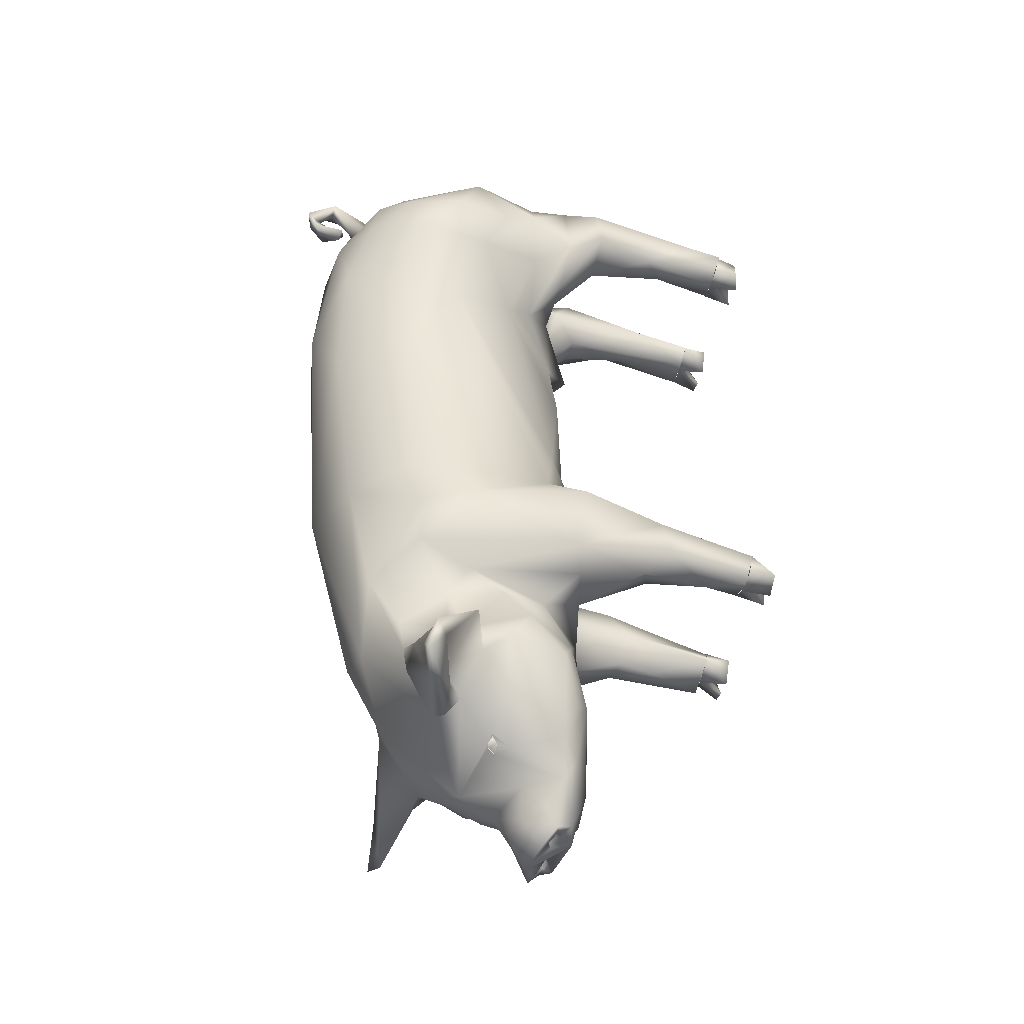
<metadata>
{"format":"obj","ext":"obj","renderer":"f3d","projection":"perspective","resolution":1024,"background":"white","views":[{"elev":-40.6,"azim":-101.1,"up":"+Z"}]}
</metadata>
<code>
v -0.1575 -0.3276 0.4699
v -0.07393 0.254 0.5594
v -0.1576 -0.3742 0.405
v 0.006461 -0.1159 -0.2334
v -0.1708 -0.3785 0.3893
v -0.1649 -0.1515 0.4995
v 0.08215 -0.377 -0.193
v -0.1755 -0.001179 0.5131
v 0.1152 0.1545 0.3237
v -0.203 0.2048 0.3663
v -0.2319 -0.09803 -0.2263
v -0.1919 -0.05155 0.3646
v -0.2 0.07303 -0.362
v -0.06578 -0.08435 0.4215
v -0.1481 -0.2001 -0.126
v -0.06474 -0.1298 -0.2699
v 0.09013 -0.349 -0.1827
v -0.04278 -0.104 0.2301
v -0.09394 -0.08038 -0.6022
v 0.05647 -0.3335 -0.1649
v -0.1509 -0.3769 -0.2244
v 0.001302 -0.105 -0.5873
v -0.1612 -0.3489 0.4375
v -0.2045 -0.2233 -0.1483
v 0.009269 -0.09934 0.3532
v 0.0178 -0.1497 0.4984
v 0.05183 -0.03341 -0.2716
v 0.01077 -0.09372 0.1332
v -0.2014 -0.2334 -0.1905
v -0.1353 -0.235 -0.1637
v -0.2389 0.1487 0.4043
v 0.1425 0.07649 0.3947
v 0.04448 0.007705 -0.4872
v -0.04332 -0.08834 -0.5938
v -0.1564 0.1264 -0.333
v 0.03596 -0.3126 0.4649
v -0.135 -0.351 0.4501
v 0.01864 -0.344 -0.2008
v 0.07476 -0.03787 0.4862
v 0.08973 -0.03323 -0.09435
v -0.06868 0.2959 0.5392
v -0.141 0.006341 -0.5026
v -0.1489 0.1695 -0.2663
v -0.05731 0.2449 0.4969
v 0.03117 0.1453 -0.3133
v 0.03731 -0.3497 -0.176
v 0.004641 -0.1533 -0.1715
v -0.04325 0.2897 0.5327
v -0.2018 0.1106 -0.2226
v -0.03646 -0.08199 -0.5783
v 0.02354 -0.3498 0.4453
v 0.0901 -0.05194 0.4363
v -0.1595 -0.3168 0.4518
v -0.1756 0.1911 0.4486
v 0.08363 -0.0774 -0.3764
v 0.05312 -0.3267 0.4635
v 0.1127 -0.01312 -0.2179
v 0.02096 -0.004013 -0.5063
v -0.177 -0.3347 -0.1605
v -0.1297 -0.09468 0.1188
v -0.05915 -0.1214 -0.1281
v 0.06647 0.04991 -0.2896
v -0.2292 0.1163 -0.4166
v 0.09368 0.06692 -0.4565
v 0.02364 -0.1074 -0.3298
v -0.05837 -0.1312 -0.3371
v -0.1091 -0.1234 -0.1644
v 0.06673 -0.02746 0.1344
v -0.1347 -0.3772 0.3922
v -0.0109 -0.07044 -0.6131
v -0.142 0.1497 0.5165
v 0.01803 -0.377 -0.1974
v -0.2497 0.1194 0.3463
v 0.05888 -0.07623 -0.49
v -0.1446 -0.1528 0.4034
v -0.2369 0.03421 0.3379
v 0.03659 -0.3018 -0.1605
v 0.01221 -0.05926 0.3165
v -0.1469 -0.0664 -0.2662
v -0.158 0.1213 -0.3755
v -0.05718 -0.1419 -0.4437
v 0.02635 -0.01506 -0.51
v -0.05789 -0.1243 0.2419
v -0.04167 0.2737 0.5586
v 0.0677 -0.1511 0.4948
v 0.05742 -0.3147 -0.1605
v 0.08378 -0.2287 -0.1466
v -0.1857 -0.349 0.4395
v -0.06056 0.01342 0.5052
v 0.1015 -0.001186 -0.3771
v -0.1352 -0.003994 -0.5064
v -0.184 -0.3341 -0.1688
v 0.03446 0.006792 -0.4957
v -0.06443 0.19 0.5292
v -0.1988 0.07043 -0.4358
v 0.06664 -0.3771 0.4257
v -0.1029 -0.07026 -0.6134
v 0.03506 -0.3409 0.4037
v 0.08673 -0.3755 -0.2193
v -0.162 -0.3406 0.402
v 0.03499 -0.2029 -0.1273
v -0.09929 -0.1073 0.4348
v 0.09392 0.05386 -0.3625
v 0.07405 0.1032 -0.2447
v -0.1474 0.006989 -0.4974
v -0.05235 -0.1199 -0.577
v -0.1704 -0.08813 -0.4913
v -0.2073 0.02542 -0.399
v 0.000988 -0.3447 0.4239
v -0.157 0.06484 -0.47
v 0.02843 0.1249 -0.3929
v 0.08257 -0.1287 0.4181
v -0.02022 -0.07414 -0.5844
v -0.03985 0.1309 -0.4309
v -0.1678 -0.07765 -0.01702
v 0.02357 -0.04517 0.4919
v -0.2823 0.08907 -0.5017
v 0.0555 -0.2048 -0.1258
v -0.173 -0.2387 0.4233
v -0.1883 -0.3405 -0.2213
v 0.05569 0.1013 -0.3162
v -0.2357 -0.1096 -0.1335
v 0.0754 -0.3407 -0.22
v -0.2062 0.1335 -0.1048
v -0.04203 0.2341 0.5512
v -0.1713 -0.3335 -0.165
v -0.05788 0.2291 0.5587
v 0.1019 0.007506 0.3284
v 0.0722 -0.3183 -0.1681
v -0.2014 -0.3488 -0.1828
v 0.05171 0.1103 -0.3646
v -0.09213 -0.08863 0.3289
v -0.1973 -0.09828 0.4749
v -0.04364 0.2157 0.5028
v 0.005893 -0.1209 -0.5018
v -0.1219 -0.09565 0.349
v 0.02127 -0.3413 0.407
v -0.0579 0.2573 0.5472
v 0.05853 -0.001188 0.267
v 0.1132 0.176 0.378
v -0.1705 -0.206 -0.1265
v -0.05053 -0.01646 -0.5492
v -0.1405 0.005648 -0.5013
v 0.1444 0.08452 -0.3937
v 0.1598 0.1119 -0.4461
v 0.09077 0.1425 -0.1238
v 0.01091 -0.1082 -0.5304
v -0.1877 -0.0469 0.4831
v 0.2064 0.09662 -0.4373
v -0.1737 -0.3486 -0.1841
v 0.09728 0.1284 0.2403
v 0.01767 -0.1567 0.4153
v 0.05072 -0.09739 -0.494
v -0.01204 -0.1233 0.4462
v -0.141 -0.2597 0.4214
v 0.003286 -0.0727 -0.5608
v -0.02042 -0.0479 -0.5701
v 0.008984 -0.1068 -0.1317
v 0.1684 0.09889 -0.5069
v -0.152 -0.3498 -0.1749
v -0.06539 0.0308 -0.5304
v -0.05851 0.2223 0.5081
v -0.08863 -0.09146 -0.5731
v -0.1489 -0.003996 -0.4987
v 0.04447 -0.3267 0.459
v -0.05831 0.2451 -0.1089
v 0.01692 -0.1159 0.4896
v -0.02999 -0.09975 -0.5866
v 0.09926 0.08054 0.2464
v 0.05977 -0.3341 -0.1724
v -0.01408 -0.08862 -0.5733
v 0.04887 -0.2688 -0.2137
v 0.04754 -0.3278 0.4692
v -0.2025 -0.1061 -0.2516
v 0.0593 -0.1095 -0.4422
v 0.03398 -0.003873 -0.4987
v -0.1768 -0.006773 -0.2776
v -0.05787 -0.1391 -0.5055
v 0.06926 -0.3341 -0.1687
v -0.02072 -0.1238 -0.5463
v -0.2105 0.04825 -0.3689
v 0.04728 -0.2457 0.4206
v 0.02671 0.006354 -0.5013
v 0.06922 -0.3426 0.4102
v -0.1377 -0.3494 0.4462
v -0.172 -0.328 0.4576
v -0.1521 0.2042 -0.1174
v -0.07137 0.2403 0.5069
v 0.1095 0.08903 0.1255
v 0.0341 0.00678 -0.496
v -0.1174 -0.3762 0.4205
v -0.1326 -0.3762 -0.1975
v -0.1445 -0.3758 0.4287
v -0.195 -0.1523 0.4843
v -0.13 -0.1082 -0.3216
v 0.2103 0.1112 -0.4908
v -0.1683 -0.3346 -0.1707
v -0.2199 0.1392 0.1317
v 0.06142 -0.3489 -0.1658
v 0.03914 -0.3278 0.4589
v 0.003789 -0.08772 -0.5914
v -0.159 -0.3757 -0.19
v -0.09973 0.1298 0.5392
v 0.07094 -0.3489 0.4393
v 0.03593 -0.3733 0.4269
v 0.04377 -0.3168 0.4518
v 0.09007 -0.03615 -0.33
v 0.05573 -0.328 0.4564
v -0.19 -0.2937 0.4514
v 0.07074 -0.3756 0.3976
v -0.1216 -0.2272 0.4565
v -0.01242 -0.09009 -0.591
v 0.003047 -0.3453 0.4268
v 0.01311 -0.06319 -0.5296
v 0.09263 0.02577 -0.3997
v -0.1966 0.03903 0.5141
v -0.1463 -0.1075 -0.5084
v -0.01292 0.09019 0.5399
v 0.06787 -0.3346 -0.1729
v -0.3206 0.1004 -0.4432
v 0.04629 -0.09906 0.3507
v -0.1762 -0.3489 -0.1659
v -0.1541 -0.3273 0.4641
v -0.2003 -0.3426 -0.2119
v -0.1864 0.04022 -0.2507
v 0.04376 -0.1107 -0.1045
v -0.2826 0.1118 -0.4553
v -0.08398 -0.1003 -0.5873
v 0.04946 -0.0104 -0.4881
v 0.09055 0.0489 0.5009
v 0.04591 -0.3415 0.4667
v 0.08539 -0.1073 -0.2519
v -0.1313 -0.09494 -0.529
v -0.1477 0.001473 -0.4894
v -0.1668 -0.3407 -0.217
v -0.2032 -0.3033 -0.1708
v -0.1857 -0.3427 0.4103
v 0.06077 -0.3752 -0.2259
v 0.09973 0.1627 0.4313
v -0.1876 -0.374 0.4261
v 0.04176 0.2137 0.4317
v 0.07861 -0.05428 0.3696
v 0.117 -0.1052 -0.2253
v -0.1874 -0.3344 -0.1737
v 0.07411 -0.3499 0.4407
v -0.0439 0.268 0.5021
v -0.1981 0.06508 -0.4537
v 0.04447 -0.3752 0.3903
v 0.1215 -0.1062 -0.1347
v 0.06536 0.04943 -0.4521
v -0.1832 -0.3752 -0.1947
v -0.09633 0.1685 -0.3509
v -0.01099 0.0338 -0.5127
v 0.04879 -0.1524 0.4089
v 0.07588 -0.2191 0.4493
v -0.1741 -0.3192 -0.1758
v -0.01665 -0.07184 0.4636
v -0.07243 0.2841 0.5108
v -0.2044 -0.03836 -0.3319
v -0.1416 0.07989 -0.4651
v 0.05923 -0.3192 -0.1757
v -0.02019 -0.08038 -0.6022
v -0.0572 -0.05816 -0.6221
v 0.005607 -0.2648 0.4489
v -0.2026 -0.3488 -0.1832
v -0.1515 0.001662 -0.4889
v 0.01909 -0.3443 -0.1994
v -0.09172 -0.04632 -0.5699
v 0.1265 -0.02704 -0.1481
v -0.2002 -0.06394 -0.09673
v 0.07052 0.02953 -0.2543
v 0.06066 -0.3484 -0.1844
v 0.04518 -0.3486 0.4375
v -0.1027 -0.07957 -0.5779
v -0.1705 -0.3164 -0.161
v -0.1935 -0.1583 0.4351
v 0.0505 -0.3406 -0.2181
v -0.133 -0.3445 -0.1988
v -0.1665 -0.0141 0.2762
v -0.1487 -0.00387 -0.4978
v -0.2227 0.1072 -0.1694
v -0.1413 -0.04661 0.4925
v -0.1378 -0.1177 -0.2525
v 0.07222 -0.1008 -0.09664
v -0.1667 0.1165 -0.4159
v 0.02052 -0.2323 -0.1713
v 0.07619 -0.2119 -0.2094
v -0.1786 -0.2006 -0.2175
v -0.2589 0.08575 -0.3959
v 0.02805 -0.1036 -0.2562
v -0.1182 -0.08761 -0.5913
v -0.04955 0.2351 0.5163
v 0.0653 0.01902 0.5185
v 0.09395 -0.3472 -0.1892
v 0.03468 -0.004055 -0.4984
v -0.1789 -0.3767 -0.2294
v -0.09674 -0.07278 0.4594
v -0.008157 -0.1091 -0.2697
v -0.1236 -0.09836 0.4816
v 0.03737 0.001582 -0.4894
v -0.1534 -0.02108 -0.5063
v -0.08557 0.2711 0.2262
v -0.2752 0.1028 -0.5023
v -0.1115 0.2441 0.4088
v -0.2704 0.04237 -0.3848
v 0.1043 0.05444 -0.1086
v -0.157 0.004412 -0.4887
v 0.02726 0.006884 -0.5027
v 0.1522 0.04062 -0.3844
v 0.0622 -0.3347 -0.1604
v -0.1588 -0.348 0.4367
v 0.02159 -0.3492 0.4459
v -0.09781 -0.1099 -0.1409
v -0.1624 0.236 0.121
v 0.03792 -0.2189 -0.2111
v 0.0371 0.06785 -0.4707
v -0.1759 -0.1035 -0.4458
v -0.1894 -0.3743 0.404
v -0.05713 -0.1282 -0.5531
v 0.03749 -0.3765 -0.2258
v -0.1774 0.04806 -0.4557
v 0.03133 0.1434 0.5172
v -0.0706 -0.08842 -0.5942
v -0.1707 0.2309 0.2928
v 0.07581 0.05662 -0.4299
v -0.194 -0.08564 -0.3805
v -0.1126 -0.1064 -0.5862
v 0.08717 0.07149 -0.4345
v -0.1171 -0.07045 -0.56
v -0.09203 -0.1234 -0.5483
v 0.002052 -0.3769 0.4205
v -0.1628 -0.09811 0.3496
v 0.1179 0.07974 -0.1719
v -0.1017 -0.09014 -0.5911
v 0.03835 -0.3273 0.4642
v -0.1551 -0.3267 0.4605
v -0.2558 0.07492 0.4032
v 0.037 -0.3496 -0.1751
v -0.2328 0.000365 0.4087
v 0.02091 -0.004017 -0.5053
v 0.05134 -0.3734 -0.1922
v -0.2127 0.126 0.2358
v 0.06826 -0.3424 0.4091
v -0.1293 -0.05473 0.3088
v 0.172 0.08549 -0.4491
v -0.1513 -0.35 -0.175
v -0.1988 -0.1057 0.3993
v -0.1352 -0.004014 -0.5053
v -0.1452 -0.1227 -0.4269
v -0.0781 0.2062 0.5098
v -0.1625 -0.1065 -0.09942
v -0.2058 -0.3769 -0.214
v -0.04725 0.1813 -0.3413
v -0.09127 -0.09192 0.2294
v -0.1519 -0.341 0.4046
v -0.2396 0.04449 -0.1595
v 0.0198 -0.3766 0.392
v -0.2155 -0.006238 -0.3777
v -0.2028 -0.04842 0.4511
v -0.1182 -0.3446 0.4231
v -0.2893 0.08497 -0.4443
v -0.1923 -0.3483 0.4359
v -0.1484 0.007171 -0.4983
v 0.005601 0.262 0.2291
v -0.153 -0.2093 -0.2134
v -0.1689 -0.3267 0.4634
v -0.2113 0.07188 0.2514
v -0.1635 -0.2903 -0.2152
v -0.03969 0.2569 0.4017
v 0.09155 0.172 0.1406
v 0.03882 0.173 -0.2492
v -0.1745 -0.3341 -0.1725
v -0.1602 -0.3267 0.4589
v -0.03266 -0.09195 0.3992
v 0.09203 -0.2298 -0.1702
v -0.01738 -0.1147 -0.1708
v -0.1777 0.06805 -0.2931
v -0.06293 0.2808 0.5297
v 0.04526 0.2404 0.1396
v 0.03345 0.001474 -0.4893
v -0.1191 -0.3445 0.4233
v -0.3244 0.1108 -0.4911
v -0.03154 -0.09195 0.3377
v -0.1617 -0.3415 0.4666
v 0.05274 -0.3347 -0.1656
v -0.05672 -0.03391 -0.5729
v -0.2189 0.04689 -0.106
v -0.07804 -0.07993 -0.5792
v -0.02841 -0.09192 0.301
v 0.04752 -0.08275 -0.02731
v -0.03907 0.1919 0.526
v -0.1325 -0.1501 0.4986
v -0.1338 -0.3443 -0.1993
v 0.0856 -0.08394 0.4632
v -0.1124 -0.04294 -0.5357
v 0.05778 0.229 0.3018
g pig_pig_Material.001
f 244 265 256
f 181 305 108
f 112 394 255
f 178 81 349
f 66 65 16
f 298 65 27
f 395 268 329
f 75 155 119
f 282 148 299
f 256 265 346
f 353 45 114
f 188 292 258
f 374 25 154
f 330 180 319
f 263 97 386
f 62 207 90
f 65 66 175
f 90 55 74
f 356 281 49
f 44 188 258
f 175 81 135
f 73 324 342
f 180 153 135
f 305 220 361
f 226 390 158
f 389 78 383
f 103 131 121
f 270 122 24
f 136 102 75
f 225 177 79
f 140 239 32
f 239 322 230
f 194 276 209
f 145 111 131
f 169 151 9
f 144 309 145
f 283 313 67
f 63 285 303
f 196 145 149
f 159 145 196
f 158 61 376
f 29 368 120
f 114 316 161
f 47 315 286
f 256 275 197
f 390 68 28
f 180 135 319
f 181 13 305
f 186 1 209
f 94 391 127
f 169 139 189
f 14 102 132
f 377 181 177
f 325 215 33
f 77 286 46
f 74 214 82
f 49 11 356
f 379 364 396
f 90 74 229
f 11 288 29
f 369 302 304
f 215 90 33
f 195 326 349
f 111 316 114
f 161 253 142
f 386 157 263
f 108 307 301
f 175 74 55
f 58 253 308
f 250 308 253
f 218 89 116
f 283 67 365
f 6 336 392
f 347 276 194
f 229 295 300
f 31 73 337
f 115 270 351
f 115 351 313
f 315 287 172
f 2 162 350
f 47 4 315
f 321 363 307
f 166 353 252
f 133 194 6
f 289 63 227
f 12 359 76
f 196 149 345
f 196 345 159
f 62 103 121
f 270 367 387
f 364 166 302
f 201 214 147
f 81 175 66
f 249 284 87
f 250 253 316
f 241 396 369
f 241 134 322
f 140 9 396
f 396 151 379
f 379 370 146
f 37 53 311
f 140 32 9
f 372 126 222
f 148 359 133
f 370 189 146
f 80 285 63
f 232 57 243
f 255 85 245
f 8 203 216
f 32 230 52
f 333 269 57
f 271 57 232
f 374 154 257
f 306 189 40
f 68 189 139
f 12 344 347
f 169 32 128
f 230 32 239
f 370 379 151
f 367 270 115
f 128 52 242
f 112 242 394
f 336 53 37
f 261 129 219
f 49 225 11
f 297 14 282
f 28 68 18
f 221 25 78
f 78 242 221
f 298 27 290
f 369 304 162
f 230 322 293
f 383 78 25
f 14 257 89
f 223 366 384
f 229 33 90
f 324 10 304
f 293 322 218
f 365 30 368
f 266 164 301
f 24 122 11
f 198 314 124
f 243 375 287
f 289 227 220
f 74 153 214
f 43 80 35
f 304 302 324
f 353 371 45
f 106 22 180
f 285 80 260
f 100 155 381
f 307 363 266
f 24 29 236
f 302 166 314
f 182 255 184
f 139 128 78
f 167 154 26
f 180 330 106
f 102 392 211
f 376 4 47
f 58 142 253
f 75 211 155
f 243 57 249
f 104 371 333
f 382 220 227
f 337 76 339
f 47 158 376
f 2 350 94
f 287 290 232
f 287 232 243
f 175 55 65
f 89 282 14
f 138 2 378
f 286 101 47
f 230 293 39
f 327 106 330
f 110 260 321
f 206 208 200
f 2 138 162
f 361 382 117
f 172 286 315
f 118 101 77
f 123 172 287
f 166 379 371
f 375 17 123
f 38 46 286
f 52 128 32
f 123 38 172
f 189 370 151
f 107 217 349
f 289 13 63
f 85 36 245
f 286 172 38
f 86 46 261
f 219 385 261
f 79 16 283
f 129 261 17
f 86 77 46
f 291 327 233
f 261 46 17
f 14 297 102
f 73 31 10
f 152 154 25
f 254 152 221
f 112 221 242
f 177 225 377
f 381 155 211
f 298 16 65
f 264 26 154
f 29 24 11
f 233 91 395
f 122 356 11
f 260 80 252
f 12 347 359
f 283 365 288
f 213 51 264
f 275 59 197
f 182 184 137
f 60 279 115
f 128 139 169
f 173 208 36
f 27 232 290
f 36 51 206
f 169 9 32
f 305 289 220
f 118 226 101
f 206 51 245
f 302 369 364
f 39 167 394
f 165 231 335
f 383 25 374
f 116 257 167
f 43 252 80
f 107 358 301
f 333 306 269
f 71 216 203
f 125 127 391
f 157 386 142
f 142 395 161
f 177 181 259
f 138 125 162
f 279 76 367
f 86 118 77
f 239 140 241
f 67 313 351
f 351 270 141
f 129 310 219
f 378 48 138
f 170 199 20
f 378 41 258
f 359 148 216
f 387 356 270
f 308 250 33
f 279 354 344
f 104 333 57
f 102 299 392
f 394 167 85
f 395 142 268
f 132 344 354
f 166 371 353
f 284 118 87
f 258 246 44
f 377 43 35
f 111 45 131
f 91 42 161
f 142 214 157
f 79 174 225
f 147 214 153
f 362 186 209
f 387 281 356
f 233 329 291
f 141 275 346
f 233 327 217
f 161 260 114
f 179 199 170
f 264 137 213
f 30 141 346
f 15 141 30
f 30 365 67
f 337 73 76
f 126 92 222
f 342 198 367
f 195 259 326
f 307 108 321
f 84 138 48
f 184 255 245
f 215 309 103
f 363 161 42
f 33 93 308
f 117 382 303
f 158 390 28
f 134 162 125
f 119 155 100
f 40 284 269
f 114 252 353
f 58 295 82
f 94 203 218
f 275 256 346
f 378 2 41
f 178 349 217
f 115 313 60
f 201 157 156
f 333 146 306
f 189 151 169
f 74 175 153
f 167 257 154
f 257 14 374
f 291 268 97
f 166 252 187
f 48 41 84
f 217 107 233
f 317 107 349
f 290 4 16
f 378 258 292
f 246 258 48
f 292 246 378
f 148 133 299
f 55 207 65
f 292 44 246
f 84 2 127
f 332 344 136
f 120 368 393
f 121 131 45
f 309 144 103
f 364 369 396
f 187 124 314
f 317 349 326
f 127 125 84
f 382 361 220
f 49 281 43
f 75 102 211
f 86 261 385
f 174 283 288
f 236 275 24
f 350 54 71
f 393 368 30
f 35 13 377
f 253 161 316
f 75 276 332
f 288 368 29
f 135 153 175
f 52 230 39
f 269 249 57
f 129 86 310
f 2 84 41
f 229 300 33
f 154 152 264
f 268 386 97
f 12 76 279
f 254 255 182
f 358 108 301
f 299 133 392
f 119 209 276
f 335 231 56
f 322 134 391
f 232 27 271
f 36 85 26
f 79 259 195
f 162 134 369
f 67 351 15
f 104 57 271
f 37 211 392
f 187 43 281
f 252 114 260
f 45 371 104
f 391 94 218
f 52 394 242
f 82 229 74
f 288 365 368
f 132 136 344
f 101 286 77
f 159 316 111
f 282 299 297
f 290 287 315
f 284 390 226
f 377 13 181
f 35 80 13
f 339 76 359
f 350 304 54
f 186 362 53
f 245 36 208
f 375 249 87
f 103 62 90
f 326 358 107
f 94 350 203
f 73 367 76
f 336 6 194
f 354 279 60
f 396 241 140
f 56 231 165
f 295 229 82
f 62 121 104
f 207 62 27
f 337 216 31
f 10 31 54
f 11 225 174
f 187 314 166
f 141 24 275
f 103 90 215
f 233 107 301
f 17 87 86
f 90 207 55
f 334 327 291
f 93 33 300
f 36 264 51
f 216 339 359
f 73 342 367
f 124 387 198
f 68 389 18
f 226 158 101
f 166 364 379
f 125 391 134
f 389 139 78
f 119 276 75
f 85 167 26
f 260 161 321
f 158 47 101
f 116 167 39
f 20 199 179
f 10 324 73
f 141 270 24
f 22 201 147
f 203 8 218
f 395 329 233
f 173 36 200
f 310 86 385
f 377 49 43
f 281 387 124
f 289 305 13
f 61 313 16
f 8 148 282
f 94 127 2
f 17 375 87
f 119 362 209
f 92 372 222
f 303 382 227
f 301 307 266
f 326 107 317
f 187 281 124
f 209 1 336
f 180 147 153
f 195 349 66
f 249 269 284
f 70 263 157
f 358 181 108
f 156 214 201
f 347 332 276
f 290 16 298
f 29 120 265
f 25 221 152
f 279 367 115
f 329 268 291
f 351 141 15
f 301 91 233
f 216 148 8
f 40 68 390
f 104 271 62
f 10 54 304
f 164 91 301
f 244 275 236
f 198 387 367
f 111 145 159
f 216 337 339
f 152 182 137
f 322 391 218
f 332 136 75
f 63 303 227
f 17 86 129
f 142 58 214
f 217 327 330
f 30 67 15
f 145 131 144
f 26 264 36
f 80 63 13
f 285 260 303
f 254 112 255
f 211 37 381
f 151 396 9
f 58 82 214
f 254 182 152
f 117 303 110
f 134 241 369
f 133 347 194
f 40 269 306
f 386 268 142
f 350 162 304
f 31 71 54
f 78 128 242
f 119 100 362
f 174 79 283
f 275 244 59
f 319 178 330
f 36 206 200
f 41 48 258
f 250 325 33
f 330 178 217
f 389 68 139
f 292 188 44
f 324 198 342
f 136 132 102
f 197 244 256
f 282 89 8
f 259 358 326
f 336 186 53
f 236 29 265
f 71 203 350
f 71 31 216
f 288 11 174
f 265 244 236
f 332 347 344
f 157 201 70
f 49 377 225
f 66 349 81
f 48 378 246
f 45 104 121
f 79 195 16
f 366 373 384
f 283 16 313
f 287 375 123
f 161 363 321
f 259 181 358
f 356 122 270
f 133 359 347
f 137 264 152
f 239 241 322
f 379 146 371
f 116 89 257
f 344 12 279
f 207 27 65
f 284 226 118
f 394 85 255
f 125 138 84
f 43 187 252
f 306 146 189
f 146 333 371
f 149 145 309
f 147 180 22
f 133 6 392
f 157 214 156
f 259 79 177
f 314 324 302
f 53 362 311
f 4 290 315
f 89 218 8
f 221 112 254
f 209 336 194
f 97 334 291
f 103 144 131
f 4 61 16
f 392 336 37
f 346 393 30
f 39 293 116
f 52 39 394
f 195 66 16
f 110 303 260
f 314 198 324
f 373 223 384
f 376 61 4
f 68 40 189
f 208 206 245
f 87 118 86
f 62 271 27
f 293 218 116
f 40 390 284
f 111 114 45
f 91 161 395
f 243 249 375
f 297 299 102
f 135 178 319
f 135 81 178
g pig_pig_Material.002
f 176 190 380
f 234 105 280
f 280 143 348
f 176 183 190
f 176 340 183
f 105 143 280
g pig_pig_feet
f 267 277 320
f 312 109 331
f 262 212 113
f 357 331 109
f 354 18 83
f 132 383 14
f 294 272 7
f 320 72 267
f 22 106 34
f 355 3 5
f 361 117 247
f 277 294 99
f 70 201 212
f 109 98 357
f 163 388 228
f 323 263 106
f 150 21 202
f 273 98 248
f 338 267 72
f 355 23 3
f 34 50 168
f 150 130 251
f 309 325 149
f 205 312 331
f 159 64 316
f 64 345 328
f 110 247 117
f 334 19 274
f 23 88 240
f 273 312 205
f 334 228 327
f 61 158 18
f 191 185 193
f 185 23 193
f 224 235 352
f 316 64 250
f 305 95 108
f 95 247 321
f 98 210 248
f 19 323 388
f 212 201 22
f 318 240 237
f 318 5 240
f 5 318 237
f 83 132 354
f 228 323 106
f 19 263 323
f 343 204 210
f 96 273 248
f 272 338 341
f 97 263 19
f 237 355 5
f 96 210 204
f 235 278 21
f 192 278 160
f 64 159 345
f 50 113 171
f 273 205 98
f 274 388 163
f 323 228 388
f 95 305 361
f 272 277 238
f 50 171 168
f 247 95 361
f 69 355 360
f 171 113 212
f 106 327 228
f 341 320 277
f 160 150 202
f 325 309 215
f 21 278 192
f 69 23 355
f 34 263 262
f 95 321 108
f 238 99 7
f 168 212 22
f 296 235 251
f 99 238 277
f 7 272 238
f 313 61 60
f 88 237 240
f 331 357 205
f 191 360 185
f 352 235 296
f 345 149 325
f 168 171 212
f 18 389 83
f 34 113 50
f 28 18 158
f 192 160 202
f 150 251 235
f 70 262 263
f 251 130 352
f 204 273 96
f 352 296 251
f 18 60 61
f 274 163 228
f 325 250 328
f 97 19 334
f 210 98 343
f 262 70 212
f 21 192 202
f 23 69 193
f 248 210 96
f 272 341 277
f 388 274 19
f 34 168 22
f 374 14 383
f 21 150 235
f 72 320 341
f 262 113 34
f 228 334 274
f 7 99 294
f 263 34 106
f 64 328 250
f 130 224 352
f 205 357 98
f 341 338 72
f 389 383 83
f 5 3 240
f 69 360 191
f 328 345 325
f 60 18 354
f 247 110 321
f 69 191 193
f 3 23 240
f 383 132 83

</code>
